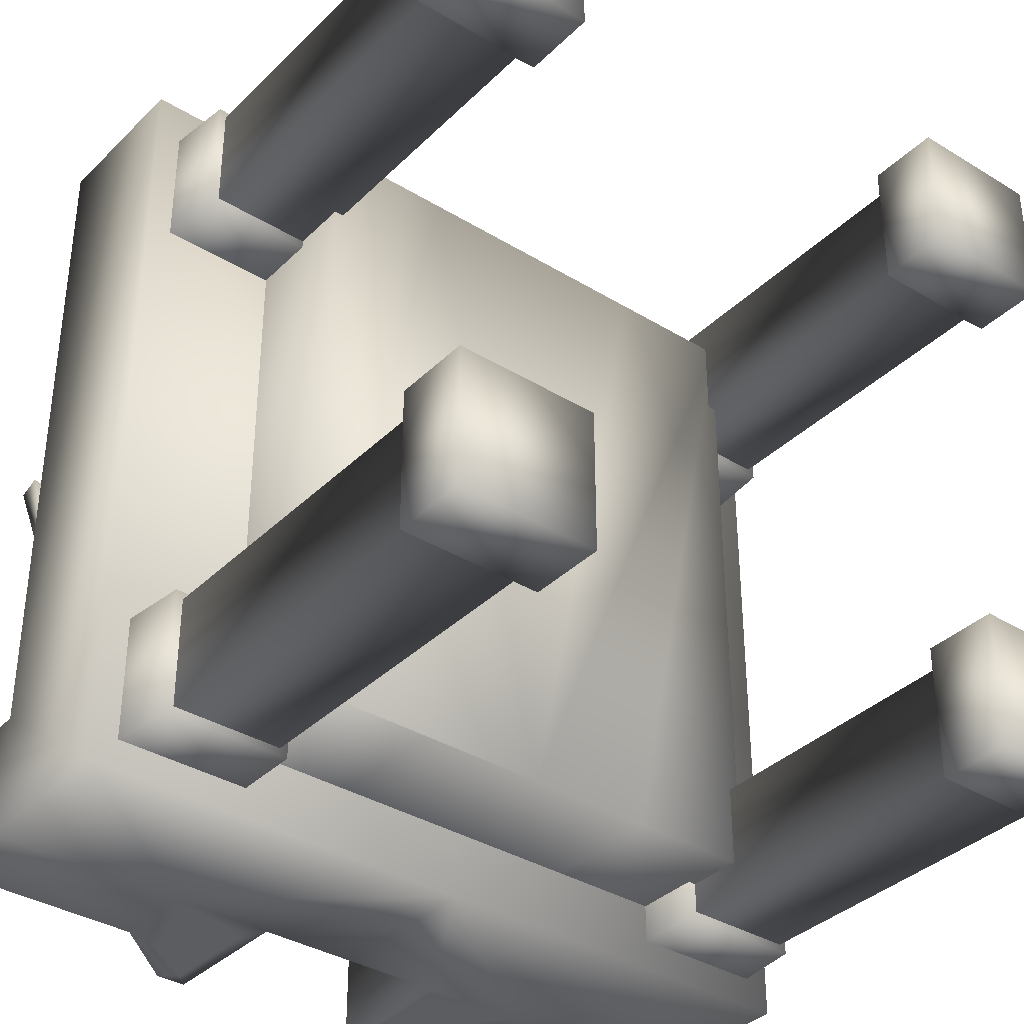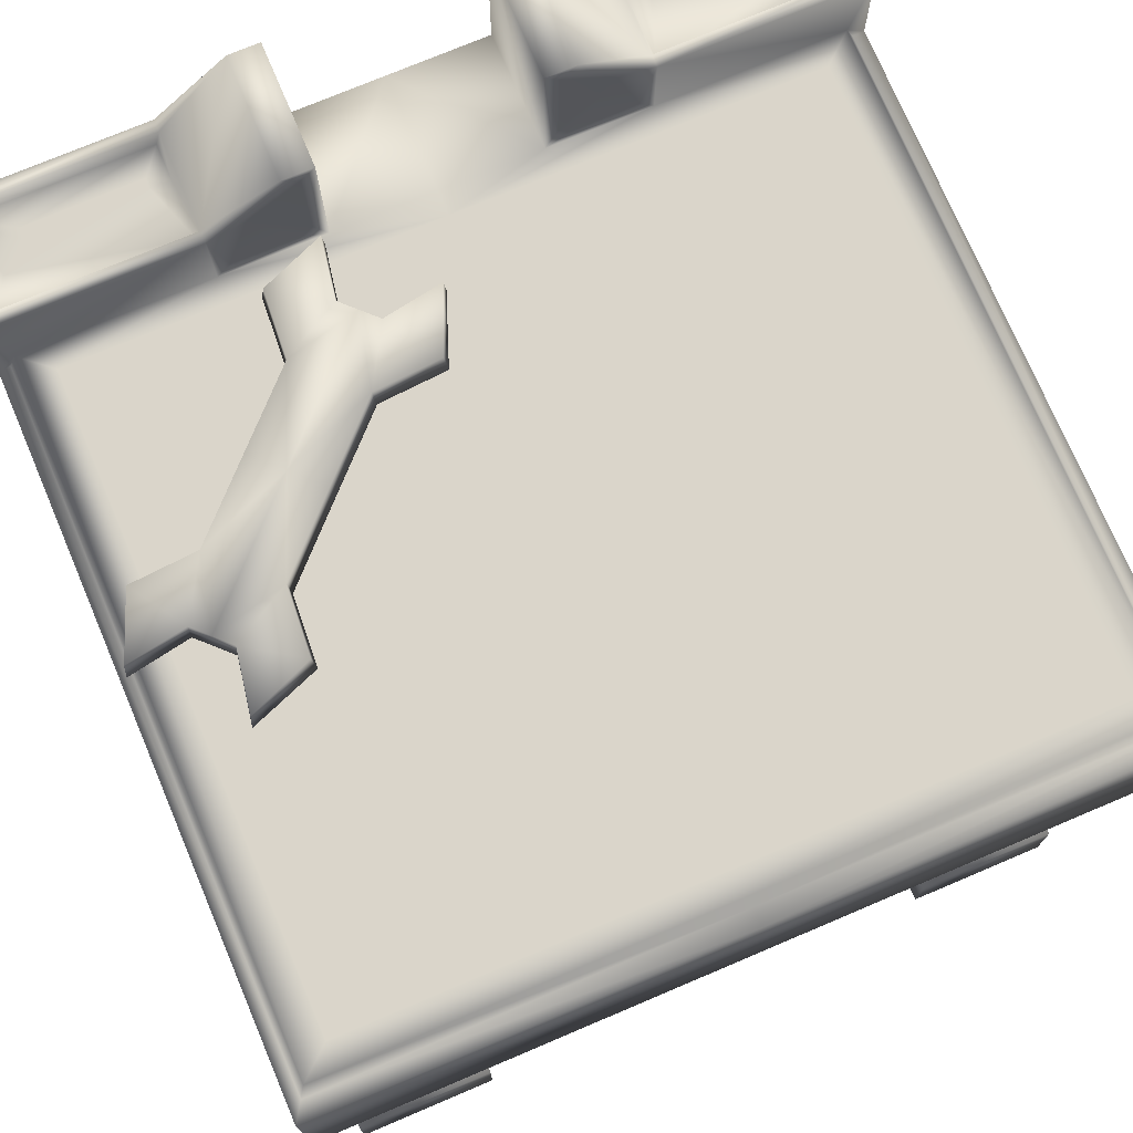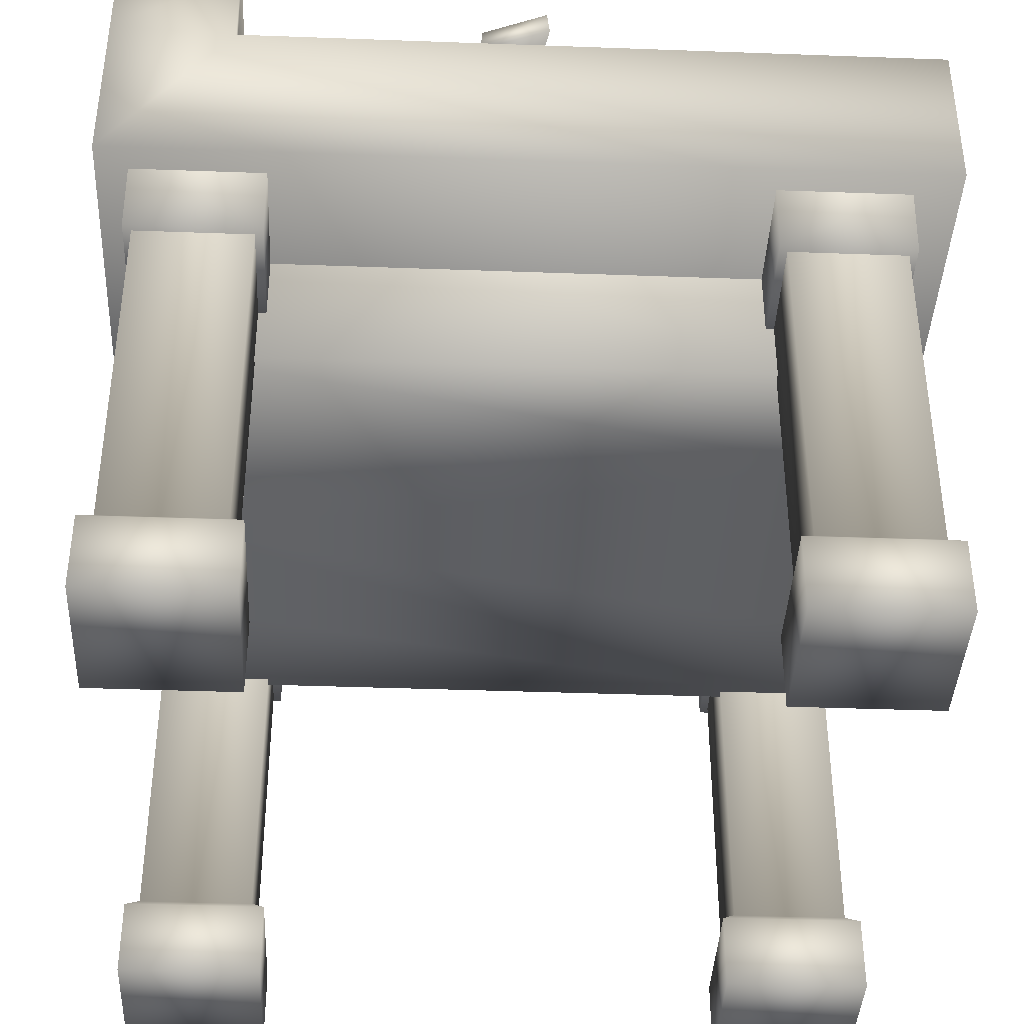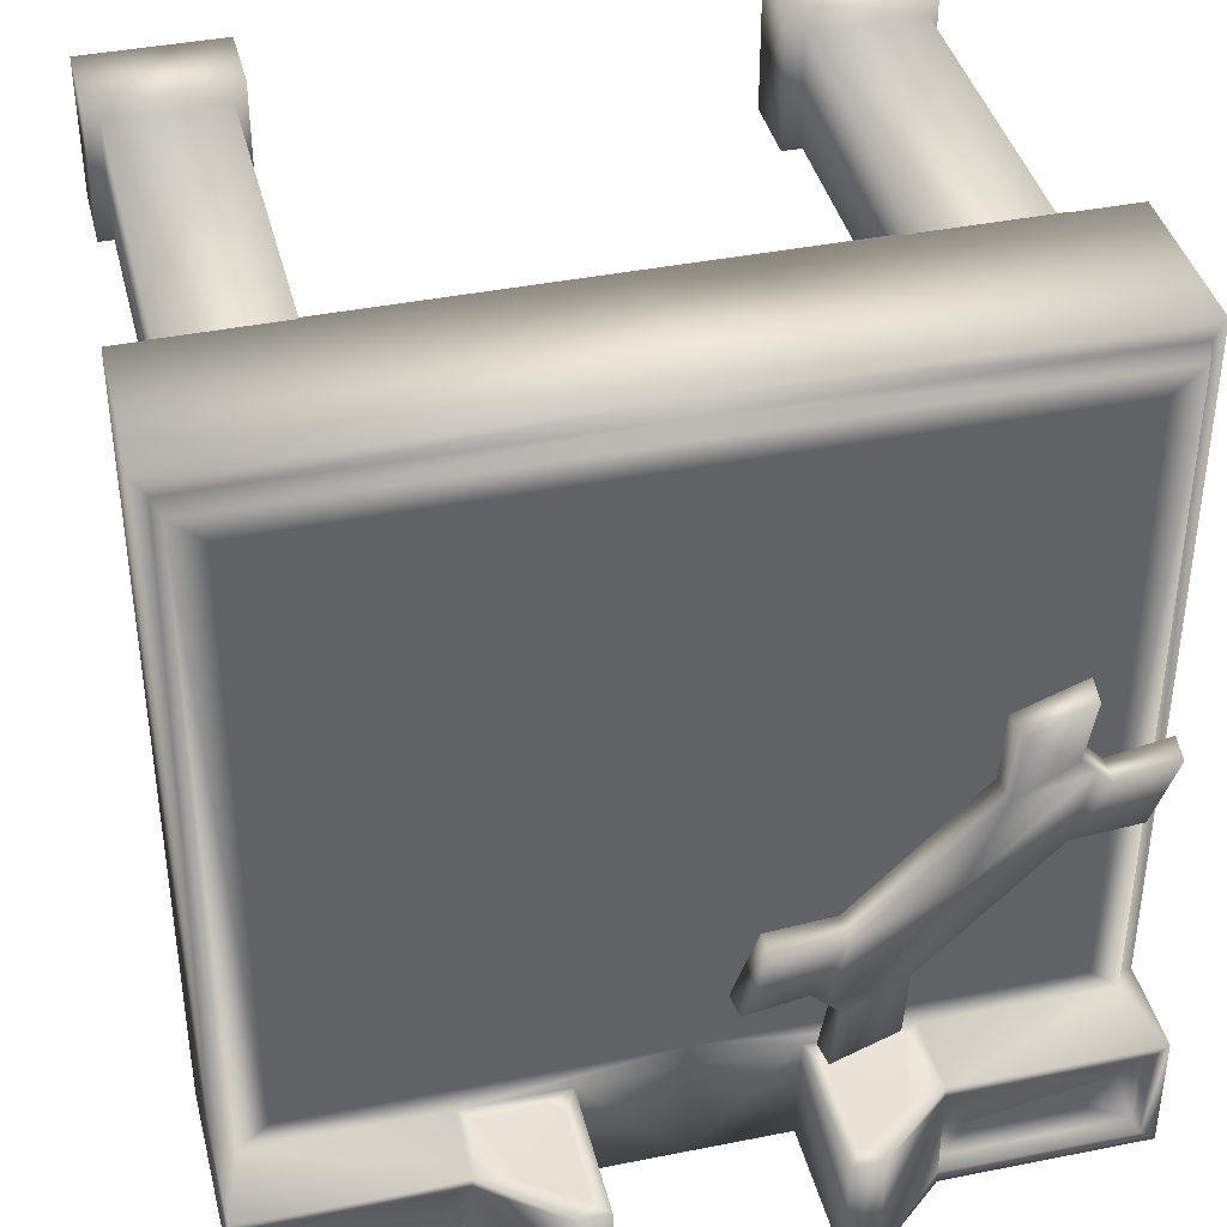
<metadata>
{"format":"obj","ext":"obj","renderer":"f3d","projection":"perspective","resolution":1024,"background":"white","views":[{"elev":-36.3,"azim":-38.6,"up":"+Z"},{"elev":74.3,"azim":-23.0,"up":"+Y"},{"elev":-39.7,"azim":-92.6,"up":"+Y"},{"elev":40.0,"azim":166.1,"up":"+Z"}]}
</metadata>
<code>
v  100 60.67 -0
v  50 60.67 -0
v  50 60.67 -100
v  100 60.67 -100
v  98.58 80.77 -2.24
v  50 80.77 -2.24
v  50 80.77 0
v  100 80.77 0
v  100 80.77 -85
v  97.75 82.89 -3.183
v  98.58 80.77 -85
v  97.75 82.89 -85
v  50 82.89 -3.183
v  94.16 82.89 -6.262
v  50 82.89 -6.262
v  94.16 82.89 -81.92
v  75.05 82.89 -85
v  83.31 82.89 -8.418
v  50 82.89 -8.418
v  91.64 82.89 -72.63
v  91.64 82.89 -15.55
v  83.31 82.89 -79.77
v  50 82.89 -79.77
v  50 82.89 -44.09
v  50 82.89 -81.92
v  50 81.75 -100
v  62.39 81.75 -100
v  100 81.53 -100
v  62.35 82.89 -85
v  50 82.89 -85
v  75.15 81.75 -100
v  99.99 92.17 -85.11
v  99.99 92.17 -99.99
v  62.42 100 -99.99
v  62.42 100 -85.11
v  98.15 92.17 -86.57
v  75.18 92.17 -86.57
v  75.18 92.17 -85.11
v  98.15 92.17 -98.52
v  66.22 100 -85.11
v  66.22 100 -99.99
v  75.18 92.17 -98.52
v  75.84 90.21 -93.87
v  75.84 90.21 -98.22
v  75.84 90.21 -86.87
v  97.85 90.21 -86.87
v  97.85 90.21 -90.75
v  78.27 90.21 -93.87
v  63.95 85.83 -85.13
v  69.8 94.12 -85.13
v  64.13 98.17 -85.13
v  65.27 84.33 -85.13
v  73.41 84.53 -85.13
v  70.6 93.31 -85.13
v  75.18 92.17 -99.99
v  97.85 90.21 -98.22
v  63.95 85.83 -99.96
v  64.13 98.17 -99.96
v  69.8 94.12 -99.96
v  65.27 84.33 -99.96
v  73.41 84.53 -99.96
v  70.6 93.31 -99.96
v  95.38 90.21 -90.74
v  92.17 90.21 -95.02
v  78.19 90.21 -95.12
v  92.37 90.21 -93.8
v  0 60.67 -0
v  0 60.67 -100
v  1.417 80.77 -2.24
v  0 80.77 -0
v  0 80.77 -85
v  2.25 82.89 -3.183
v  2.25 82.89 -85
v  1.417 80.77 -85
v  5.843 82.89 -6.262
v  5.843 82.89 -81.92
v  24.95 82.89 -85
v  16.69 82.89 -8.418
v  8.361 82.89 -15.55
v  8.361 82.89 -72.63
v  16.69 82.89 -79.77
v  37.61 81.75 -100
v  0.0035 81.53 -100
v  37.65 82.89 -85
v  24.85 81.75 -100
v  0.007 92.17 -85.11
v  0.007 92.17 -99.99
v  37.58 100 -99.99
v  37.58 100 -85.11
v  1.848 92.17 -86.57
v  24.82 92.17 -85.11
v  24.82 92.17 -86.57
v  1.848 92.17 -98.52
v  33.78 100 -99.99
v  33.78 100 -85.11
v  24.82 92.17 -98.52
v  24.16 90.21 -98.22
v  24.16 90.21 -93.87
v  24.16 90.21 -86.87
v  2.148 90.21 -86.87
v  2.148 90.21 -90.75
v  21.73 90.21 -93.87
v  36.05 85.83 -85.13
v  35.87 98.17 -85.13
v  30.2 94.12 -85.13
v  34.73 84.33 -85.13
v  26.59 84.53 -85.13
v  29.4 93.31 -85.13
v  24.82 92.17 -99.99
v  2.148 90.21 -98.22
v  36.05 85.83 -99.96
v  30.2 94.12 -99.96
v  35.87 98.17 -99.96
v  26.59 84.53 -99.96
v  34.73 84.33 -99.96
v  29.4 93.31 -99.96
v  4.619 90.21 -90.74
v  7.832 90.21 -95.02
v  21.81 90.21 -95.12
v  7.635 90.21 -93.8
v  66.02 45.36 -91.37
v  82.05 45.36 -91.37
v  82.05 45.36 -10.38
v  50 45.36 -91.37
v  66.02 45.36 -10.38
v  50 45.36 -10.38
v  66.02 70.04 -91.37
v  50 70.04 -91.37
v  82.05 70.04 -91.37
v  82.05 70.04 -10.38
v  66.02 70.04 -10.38
v  33.97 45.36 -10.38
v  17.94 45.36 -10.38
v  17.94 45.36 -91.37
v  33.97 45.36 -91.37
v  33.97 70.04 -91.37
v  17.94 70.04 -10.38
v  17.94 70.04 -91.37
v  33.97 70.04 -10.38
v  50 70.04 -10.38
v  79.22 9.245 -4.933
v  96.49 9.245 -4.933
v  94.85 10.69 -6.573
v  80.86 10.69 -6.573
v  80.86 73.62 -20.56
v  94.85 73.62 -20.56
v  94.85 10.69 -20.56
v  80.86 10.69 -20.56
v  94.85 73.62 -6.573
v  79.22 9.245 -22.2
v  79.22 -0 -22.2
v  96.49 -0 -22.2
v  96.49 -0 -4.933
v  79.22 -0 -4.933
v  80.86 73.62 -6.573
v  96.49 9.245 -22.2
v  79.86 61.2 -21.53
v  96.73 61.2 -21.53
v  95.78 52.49 -21.53
v  79.86 52.49 -21.53
v  96.73 61.2 -5.604
v  95.78 52.49 -5.604
v  79.86 61.2 -5.604
v  79.86 52.49 -5.604
v  20.77 9.245 -4.933
v  19.13 10.69 -6.573
v  5.146 10.69 -6.573
v  3.506 9.245 -4.933
v  19.13 73.62 -20.56
v  19.13 10.69 -20.56
v  5.146 10.69 -20.56
v  5.146 73.62 -20.56
v  5.146 73.62 -6.573
v  20.77 9.245 -22.2
v  20.77 -0 -22.2
v  20.77 -0 -4.933
v  3.506 -0 -4.933
v  3.506 -0 -22.2
v  19.13 73.62 -6.573
v  3.506 9.245 -22.2
v  20.14 61.2 -21.53
v  20.14 52.49 -21.53
v  4.209 52.49 -21.53
v  3.261 61.2 -21.53
v  3.261 61.2 -5.604
v  4.209 52.49 -5.604
v  20.14 61.2 -5.604
v  20.14 52.49 -5.604
v  79.22 9.245 -96.82
v  80.86 10.69 -95.18
v  94.85 10.69 -95.18
v  96.49 9.245 -96.82
v  80.86 73.62 -81.19
v  80.86 10.69 -81.19
v  94.85 10.69 -81.19
v  94.85 73.62 -81.19
v  94.85 73.62 -95.18
v  79.22 9.245 -79.55
v  79.22 -0 -79.55
v  79.22 -0 -96.82
v  96.49 -0 -96.82
v  96.49 -0 -79.55
v  80.86 73.62 -95.18
v  96.49 9.245 -79.55
v  79.86 61.2 -80.22
v  79.86 52.49 -80.22
v  95.78 52.49 -80.22
v  96.73 61.2 -80.22
v  96.73 61.2 -96.15
v  95.78 52.49 -96.15
v  79.86 61.2 -96.15
v  79.86 52.49 -96.15
v  20.77 9.245 -96.82
v  3.506 9.245 -96.82
v  5.146 10.69 -95.18
v  19.13 10.69 -95.18
v  19.13 73.62 -81.19
v  5.146 73.62 -81.19
v  5.146 10.69 -81.19
v  19.13 10.69 -81.19
v  5.146 73.62 -95.18
v  20.77 9.245 -79.55
v  20.77 -0 -79.55
v  3.506 -0 -79.55
v  3.506 -0 -96.82
v  20.77 -0 -96.82
v  19.13 73.62 -95.18
v  3.506 9.245 -79.55
v  20.14 61.2 -80.22
v  3.261 61.2 -80.22
v  4.209 52.49 -80.22
v  20.14 52.49 -80.22
v  3.261 61.2 -96.15
v  4.209 52.49 -96.15
v  20.14 61.2 -96.15
v  20.14 52.49 -96.15
v  28.45 84.43 -65.31
v  27.08 84.43 -59.65
v  29.56 84.43 -59.65
v  18.37 84.43 -59.65
v  13.73 84.43 -65.31
v  18.37 84.43 -47.99
v  13.73 84.43 -20.35
v  18.37 84.43 -27.57
v  27.08 84.43 -27.57
v  27.08 84.43 -47.99
v  29.56 84.43 -27.57
v  29.56 84.43 -47.99
v  28.32 84.43 -20.35
v  28.32 84.43 -23.72
v  18.37 84.43 -23.72
v  39.42 84.43 -27.57
v  39.42 84.43 -47.99
v  82.63 84.43 -23.72
v  76.58 84.43 -23.72
v  82.63 84.43 -20.35
v  82.63 84.43 -65.31
v  76.58 84.43 -51.32
v  76.58 84.43 -43.97
v  76.58 84.43 -59.65
v  76.58 84.43 -27.57
v  76.58 84.43 -25.47
v  28.32 84.43 -25.47
v  18.37 84.43 -25.47
v  70.18 84.43 -28.88
v  68.28 84.43 -28.88
v  62.7 84.43 -27.57
v  55.99 84.43 -27.57
v  69.36 84.43 -48.13
v  62.77 84.43 -42.95
v  74.79 84.43 -42.75
v  74.79 84.43 -36.41
v  74.79 84.43 -34.09
v  74.79 84.43 -28.88
v  71.13 84.43 -40.09
v  57.75 84.43 -34.99
v  67.81 84.43 -36.65
v  63.07 84.43 -28.88
v  73.39 84.43 -33.46
v  71.78 84.43 -32.21
v  70.57 84.43 -30.51
v  65.1 84.43 -32.78
v  72.66 84.43 -35.31
v  70.52 84.43 -33.43
v  69.02 84.43 -31.26
v  35.01 84.49 -64.76
v  38.85 84.49 -72.27
v  43.27 84.49 -65.34
v  27.27 84.49 -57.02
v  23.65 84.53 -60.65
v  46.4 84.49 -73.62
v  34.76 87.86 -65.05
v  42.92 87.86 -65.63
v  38.75 87.86 -72.02
v  36.89 87.86 -73.88
v  23.65 87.86 -60.65
v  46.05 87.86 -73.31
v  37.06 84.49 -74.06
v  27 87.86 -57.29
v  27.76 84.49 -72.01
v  28.34 84.49 -80.27
v  35.27 84.49 -75.85
v  20.03 84.49 -64.27
v  36.62 84.49 -83.4
v  28.05 87.86 -71.76
v  35.02 87.86 -75.75
v  28.63 87.86 -79.92
v  36.31 87.86 -83.05
v  20.29 87.86 -64
v  19.53 84.49 -49.29
v  18.96 84.49 -41.02
v  12.02 84.49 -45.44
v  10.68 84.49 -37.9
v  19.25 87.86 -49.53
v  12.27 87.86 -45.55
v  18.66 87.86 -41.37
v  10.41 87.86 -47.41
v  10.98 87.86 -38.25
v  10.23 84.49 -47.23
v  12.29 84.49 -56.53
v  8.442 84.49 -49.02
v  4.022 84.49 -55.96
v  0.8996 84.49 -47.68
v  12.53 87.86 -56.25
v  4.374 87.86 -55.66
v  8.55 87.86 -49.27
v  1.246 87.86 -47.98
g base
f 1 2 3
f 3 4 1
f 5 6 7
f 7 8 5
f 8 7 2
f 2 1 8
f 9 8 1
f 1 4 9
f 10 5 11
f 11 12 10
f 10 13 6
f 6 5 10
f 5 8 9
f 9 11 5
f 14 15 13
f 13 10 14
f 10 12 16
f 16 14 10
f 12 17 16
f 18 19 15
f 15 14 18
f 14 16 20
f 20 21 14
f 16 22 20
f 23 24 22
f 25 23 22
f 22 16 25
f 18 14 21
f 19 18 21
f 21 24 19
f 22 24 20
f 20 24 21
f 26 27 3
f 28 9 4
f 25 16 17
f 17 29 25
f 25 29 30
f 31 4 3
f 3 27 31
f 31 28 4
f 29 27 26
f 26 30 29
f 32 12 9
f 28 33 32
f 32 9 28
f 34 27 29
f 29 35 34
f 36 37 38
f 38 32 36
f 39 36 32
f 32 33 39
f 34 35 40
f 40 41 34
f 41 40 37
f 37 42 41
f 38 37 40
f 42 43 44
f 45 37 36
f 36 46 45
f 46 36 47
f 45 48 43
f 49 50 51
f 52 29 17
f 17 53 52
f 53 17 38
f 38 54 53
f 50 54 38
f 38 40 50
f 40 35 51
f 49 51 35
f 35 29 49
f 54 52 53
f 54 50 49
f 49 52 54
f 49 29 52
f 50 40 51
f 31 55 33
f 33 28 31
f 39 33 55
f 55 42 39
f 55 41 42
f 39 42 44
f 44 56 39
f 57 58 59
f 31 27 60
f 60 61 31
f 55 31 61
f 61 62 55
f 59 41 55
f 55 62 59
f 41 58 34
f 57 27 34
f 34 58 57
f 62 61 60
f 62 60 57
f 57 59 62
f 57 60 27
f 59 58 41
f 12 32 38
f 38 17 12
f 9 12 11
f 56 63 47
f 64 56 44
f 44 65 64
f 65 44 43
f 43 48 65
f 56 64 66
f 47 36 39
f 37 45 43
f 37 43 42
f 47 39 56
f 56 66 63
f 63 48 45
f 45 46 63
f 63 46 47
f 64 65 48
f 48 66 64
f 48 63 66
f 67 68 3
f 3 2 67
f 69 70 7
f 7 6 69
f 70 67 2
f 2 7 70
f 71 68 67
f 67 70 71
f 72 73 74
f 74 69 72
f 72 69 6
f 6 13 72
f 69 74 71
f 71 70 69
f 75 72 13
f 13 15 75
f 72 75 76
f 76 73 72
f 73 76 77
f 78 75 15
f 15 19 78
f 75 79 80
f 80 76 75
f 76 80 81
f 23 81 24
f 25 76 81
f 81 23 25
f 78 79 75
f 19 24 79
f 79 78 19
f 81 80 24
f 80 79 24
f 26 3 82
f 83 68 71
f 25 84 77
f 77 76 25
f 25 30 84
f 85 82 3
f 3 68 85
f 85 68 83
f 84 30 26
f 26 82 84
f 86 71 73
f 83 71 86
f 86 87 83
f 88 89 84
f 84 82 88
f 90 86 91
f 91 92 90
f 93 87 86
f 86 90 93
f 88 94 95
f 95 89 88
f 94 96 92
f 92 95 94
f 91 95 92
f 96 97 98
f 99 100 90
f 90 92 99
f 100 101 90
f 99 98 102
f 103 104 105
f 106 107 77
f 77 84 106
f 107 108 91
f 91 77 107
f 105 95 91
f 91 108 105
f 95 104 89
f 103 84 89
f 89 104 103
f 108 107 106
f 108 106 103
f 103 105 108
f 103 106 84
f 105 104 95
f 85 83 87
f 87 109 85
f 93 96 109
f 109 87 93
f 109 96 94
f 93 110 97
f 97 96 93
f 111 112 113
f 85 114 115
f 115 82 85
f 109 116 114
f 114 85 109
f 112 116 109
f 109 94 112
f 94 88 113
f 111 113 88
f 88 82 111
f 116 115 114
f 116 112 111
f 111 115 116
f 111 82 115
f 112 94 113
f 73 77 91
f 91 86 73
f 71 74 73
f 110 101 117
f 118 119 97
f 97 110 118
f 119 102 98
f 98 97 119
f 110 120 118
f 101 93 90
f 92 98 99
f 92 96 98
f 101 110 93
f 110 117 120
f 117 100 99
f 99 102 117
f 117 101 100
f 118 120 102
f 102 119 118
f 102 120 117
f 121 122 123
f 124 121 123
f 124 123 125
f 124 125 126
f 127 121 124
f 124 128 127
f 129 130 123
f 123 122 129
f 131 125 123
f 123 130 131
f 132 133 134
f 134 135 124
f 132 134 124
f 132 124 126
f 124 135 136
f 136 128 124
f 133 137 138
f 138 134 133
f 133 132 139
f 139 137 133
f 129 122 121
f 121 127 129
f 140 126 125
f 125 131 140
f 134 138 136
f 136 135 134
f 126 140 139
f 139 132 126
f 141 142 143
f 143 144 141
f 145 146 147
f 147 148 145
f 149 143 147
f 147 146 149
f 150 141 144
f 144 148 150
f 151 152 153
f 153 154 151
f 144 143 149
f 149 155 144
f 142 141 154
f 154 153 142
f 150 156 152
f 152 151 150
f 148 147 156
f 156 150 148
f 156 142 153
f 153 152 156
f 147 143 142
f 142 156 147
f 148 144 155
f 155 145 148
f 141 150 151
f 151 154 141
f 157 158 159
f 159 160 157
f 161 162 159
f 159 158 161
f 163 164 162
f 162 161 163
f 160 164 163
f 163 157 160
f 162 164 160
f 160 159 162
f 165 166 167
f 167 168 165
f 169 170 171
f 171 172 169
f 173 172 171
f 171 167 173
f 174 170 166
f 166 165 174
f 175 176 177
f 177 178 175
f 166 179 173
f 173 167 166
f 168 177 176
f 176 165 168
f 174 175 178
f 178 180 174
f 170 174 180
f 180 171 170
f 180 178 177
f 177 168 180
f 171 180 168
f 168 167 171
f 170 169 179
f 179 166 170
f 165 176 175
f 175 174 165
f 181 182 183
f 183 184 181
f 185 184 183
f 183 186 185
f 187 185 186
f 186 188 187
f 182 181 187
f 187 188 182
f 186 183 182
f 182 188 186
f 189 190 191
f 191 192 189
f 193 194 195
f 195 196 193
f 197 196 195
f 195 191 197
f 198 194 190
f 190 189 198
f 199 200 201
f 201 202 199
f 190 203 197
f 197 191 190
f 192 201 200
f 200 189 192
f 198 199 202
f 202 204 198
f 194 198 204
f 204 195 194
f 204 202 201
f 201 192 204
f 195 204 192
f 192 191 195
f 194 193 203
f 203 190 194
f 189 200 199
f 199 198 189
f 205 206 207
f 207 208 205
f 209 208 207
f 207 210 209
f 211 209 210
f 210 212 211
f 206 205 211
f 211 212 206
f 210 207 206
f 206 212 210
f 213 214 215
f 215 216 213
f 217 218 219
f 219 220 217
f 221 215 219
f 219 218 221
f 222 213 216
f 216 220 222
f 223 224 225
f 225 226 223
f 216 215 221
f 221 227 216
f 214 213 226
f 226 225 214
f 222 228 224
f 224 223 222
f 220 219 228
f 228 222 220
f 228 214 225
f 225 224 228
f 219 215 214
f 214 228 219
f 220 216 227
f 227 217 220
f 213 222 223
f 223 226 213
f 229 230 231
f 231 232 229
f 233 234 231
f 231 230 233
f 235 236 234
f 234 233 235
f 232 236 235
f 235 229 232
f 234 236 232
f 232 231 234
f 237 238 239
f 240 238 237
f 237 241 240
f 242 243 244
f 245 246 242
f 242 244 245
f 247 248 246
f 246 245 247
f 249 250 251
f 251 243 249
f 252 253 248
f 248 247 252
f 254 255 256
f 257 258 259
f 257 260 258
f 239 248 253
f 248 239 238
f 238 246 248
f 246 238 240
f 240 242 246
f 242 240 241
f 241 243 242
f 254 261 262
f 252 247 263
f 247 245 263
f 264 263 245
f 245 244 264
f 244 243 264
f 254 262 255
f 250 263 264
f 264 251 250
f 264 243 251
f 260 257 237
f 237 239 260
f 265 266 267
f 267 261 265
f 263 262 268
f 268 252 263
f 250 255 262
f 262 263 250
f 249 256 255
f 255 250 249
f 269 260 239
f 253 270 269
f 261 259 271
f 261 271 272
f 261 272 273
f 261 273 274
f 258 271 259
f 270 275 269
f 276 277 270
f 268 278 276
f 254 259 261
f 274 273 279
f 274 279 280
f 274 280 281
f 281 265 274
f 275 271 269
f 269 271 258
f 267 278 268
f 276 278 282
f 275 283 272
f 272 271 275
f 277 284 283
f 283 275 277
f 282 285 284
f 284 277 282
f 282 278 266
f 266 285 282
f 267 266 278
f 283 279 273
f 273 272 283
f 284 280 279
f 279 283 284
f 285 281 280
f 280 284 285
f 265 281 285
f 285 266 265
f 265 261 274
f 269 239 253
f 269 258 260
f 277 275 270
f 282 277 276
f 253 276 270
f 252 268 276
f 276 253 252
f 262 261 267
f 262 267 268
f 257 259 254
f 286 287 288
f 286 289 290
f 288 287 291
f 292 293 294
f 295 296 292
f 292 294 295
f 293 297 294
f 286 288 293
f 293 292 286
f 287 298 295
f 295 294 287
f 286 292 299
f 299 289 286
f 287 294 297
f 297 291 287
f 288 291 297
f 297 293 288
f 286 290 298
f 298 287 286
f 296 299 292
f 300 301 302
f 300 290 303
f 301 304 302
f 305 306 307
f 295 306 305
f 305 296 295
f 307 306 308
f 300 305 307
f 307 301 300
f 302 306 295
f 295 298 302
f 300 303 309
f 309 305 300
f 302 304 308
f 308 306 302
f 301 307 308
f 308 304 301
f 300 302 298
f 298 290 300
f 296 305 309
f 310 311 312
f 310 290 289
f 311 313 312
f 314 315 316
f 317 315 314
f 314 296 317
f 316 315 318
f 310 314 316
f 316 311 310
f 312 315 317
f 317 319 312
f 310 289 299
f 299 314 310
f 312 313 318
f 318 315 312
f 311 316 318
f 318 313 311
f 310 312 319
f 319 290 310
f 296 314 299
f 320 321 322
f 320 303 290
f 322 321 323
f 324 325 326
f 317 296 324
f 324 326 317
f 325 327 326
f 320 322 325
f 325 324 320
f 321 319 317
f 317 326 321
f 320 324 309
f 309 303 320
f 321 326 327
f 327 323 321
f 322 323 327
f 327 325 322
f 320 290 319
f 319 321 320
f 296 309 324

</code>
